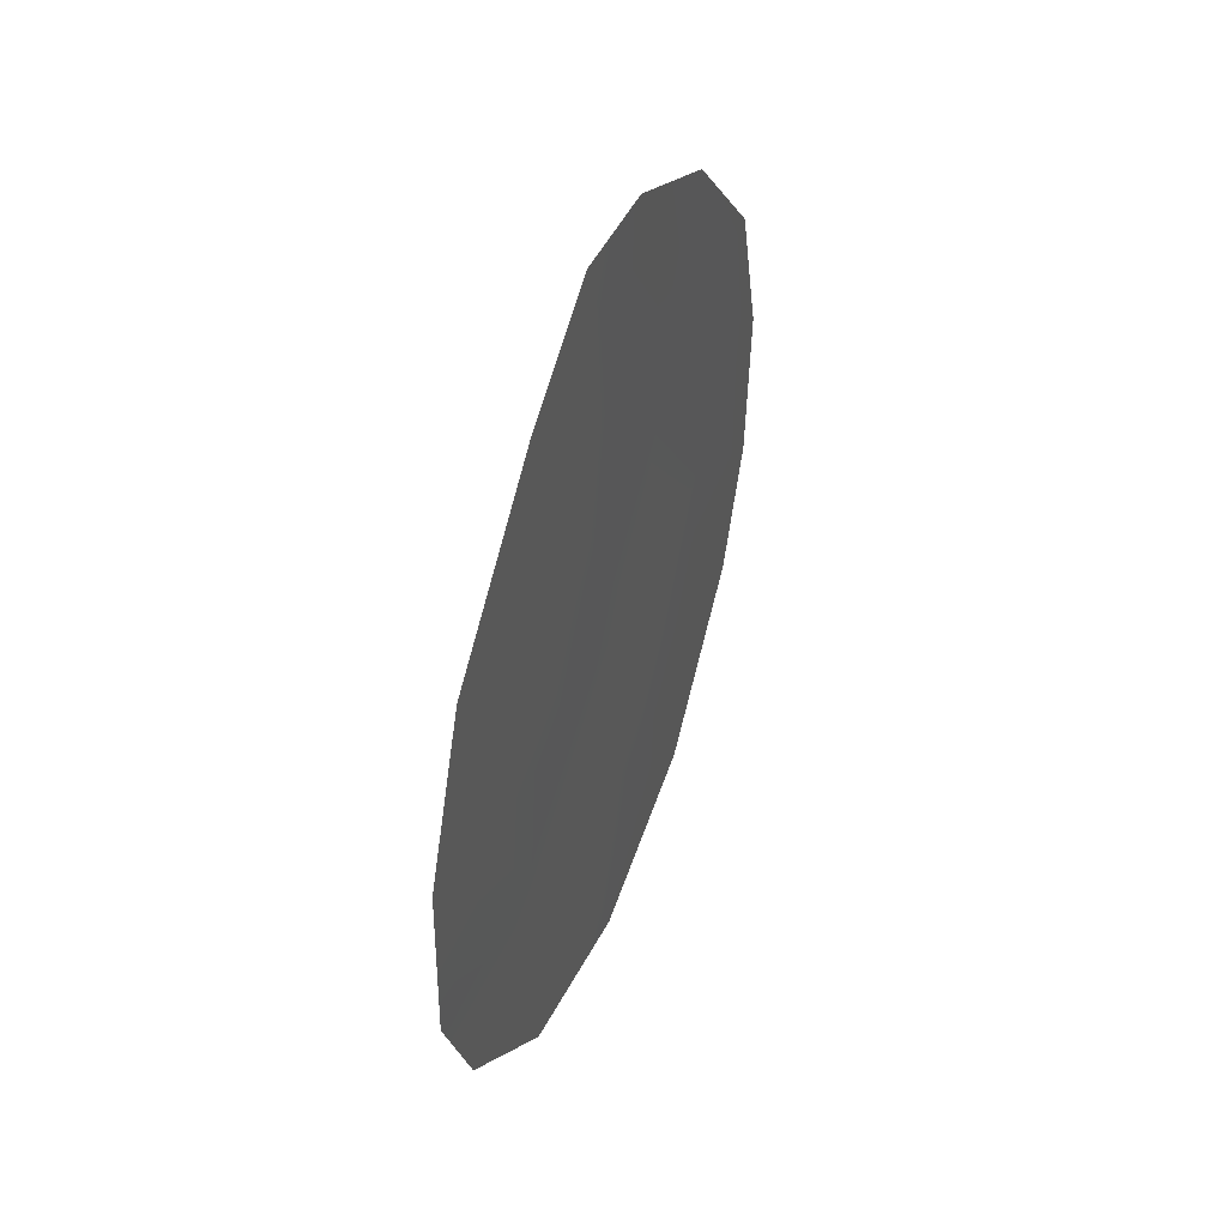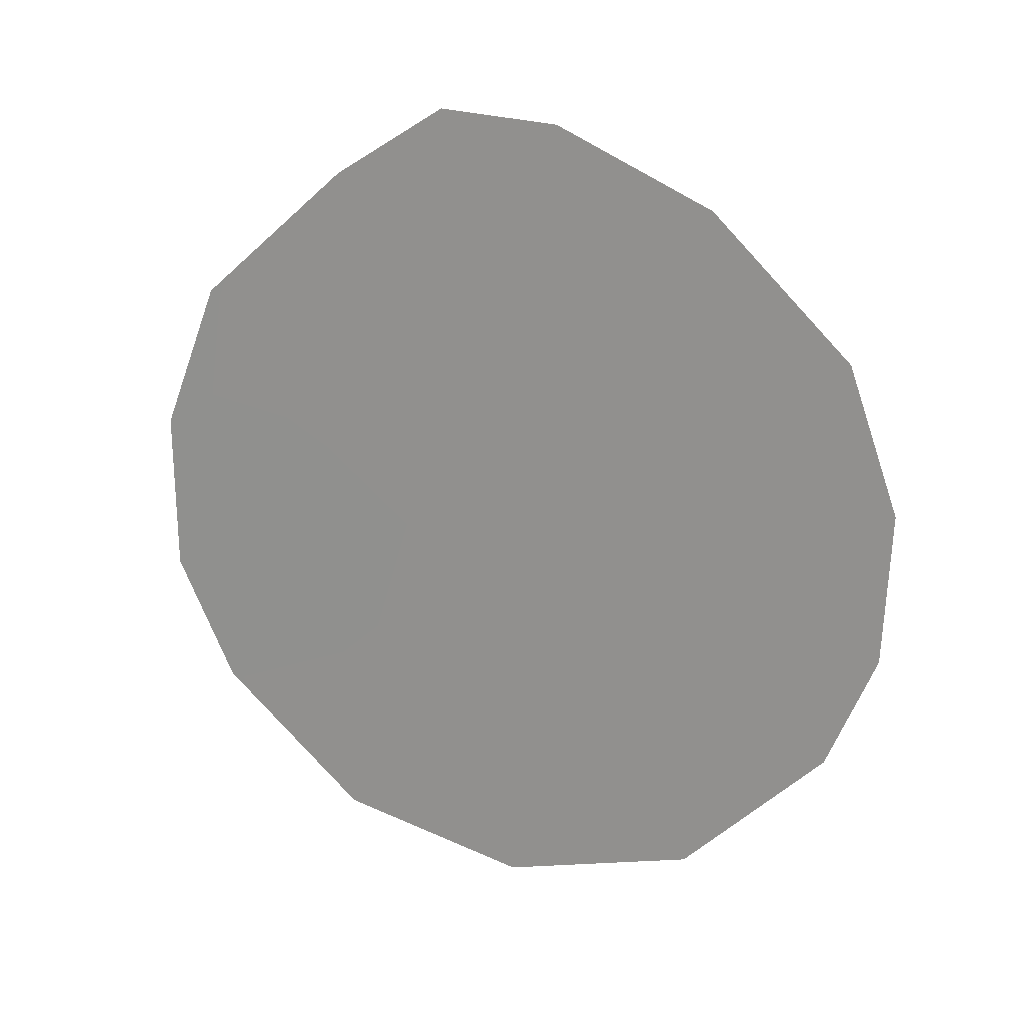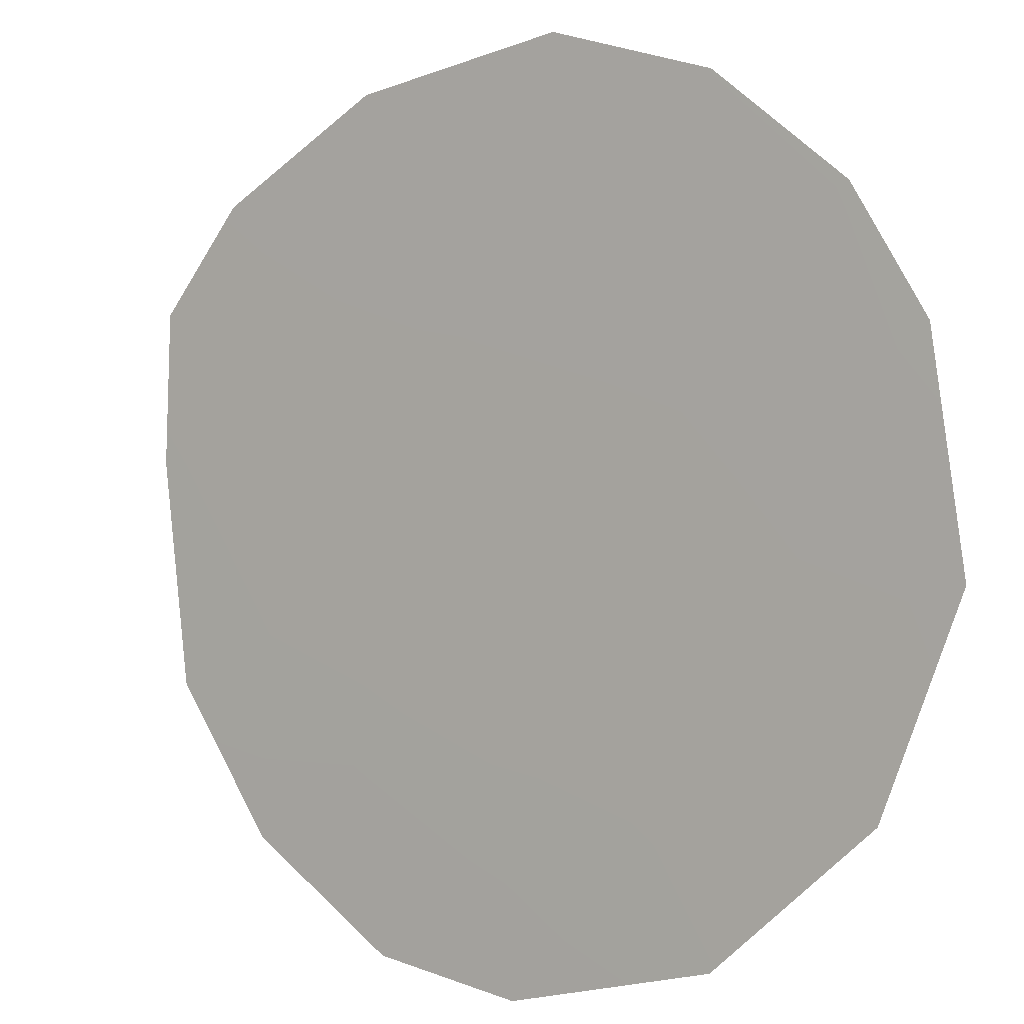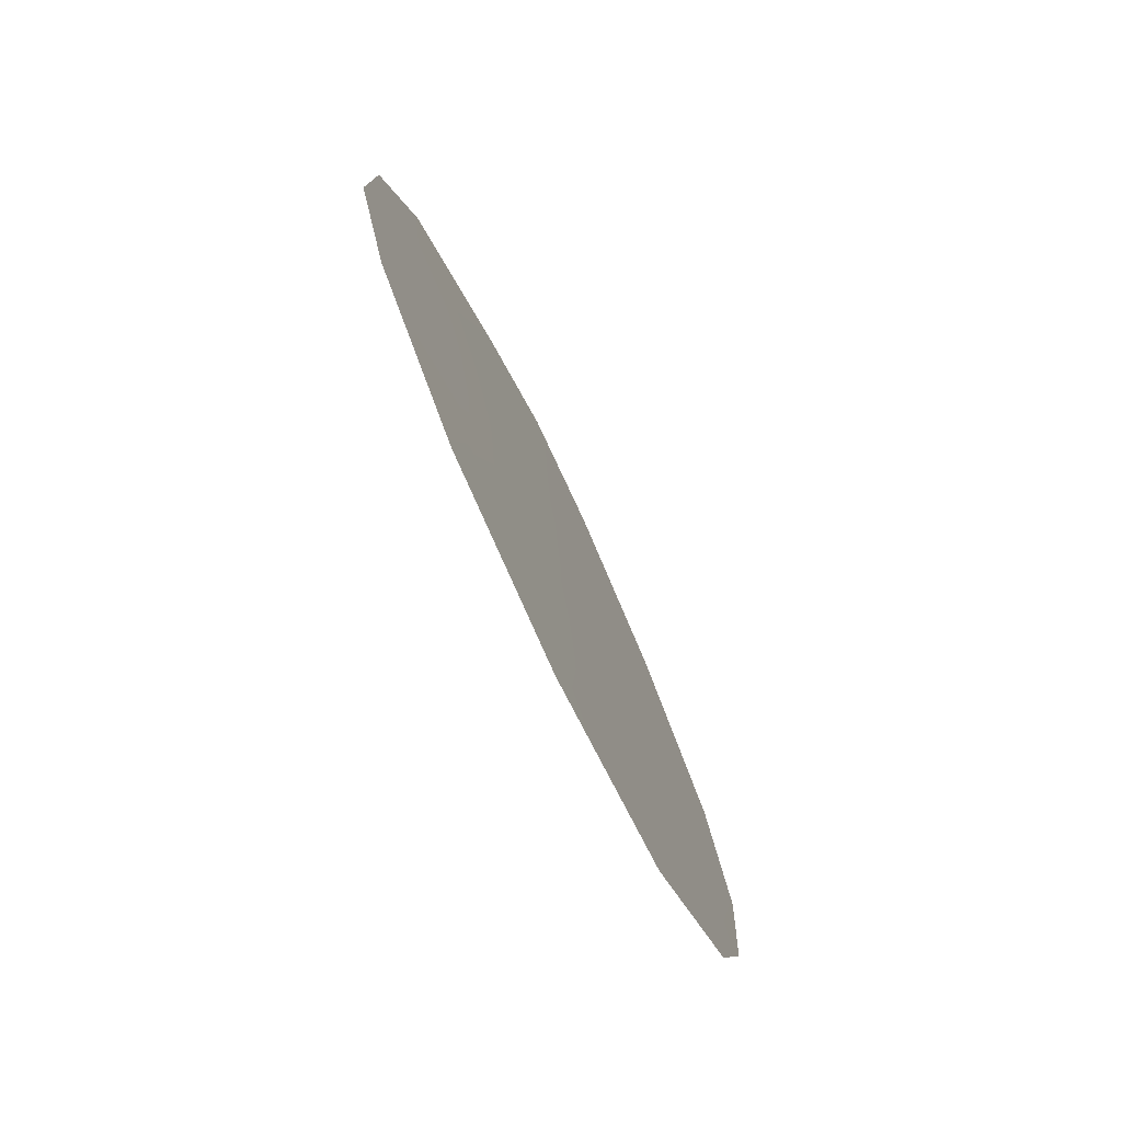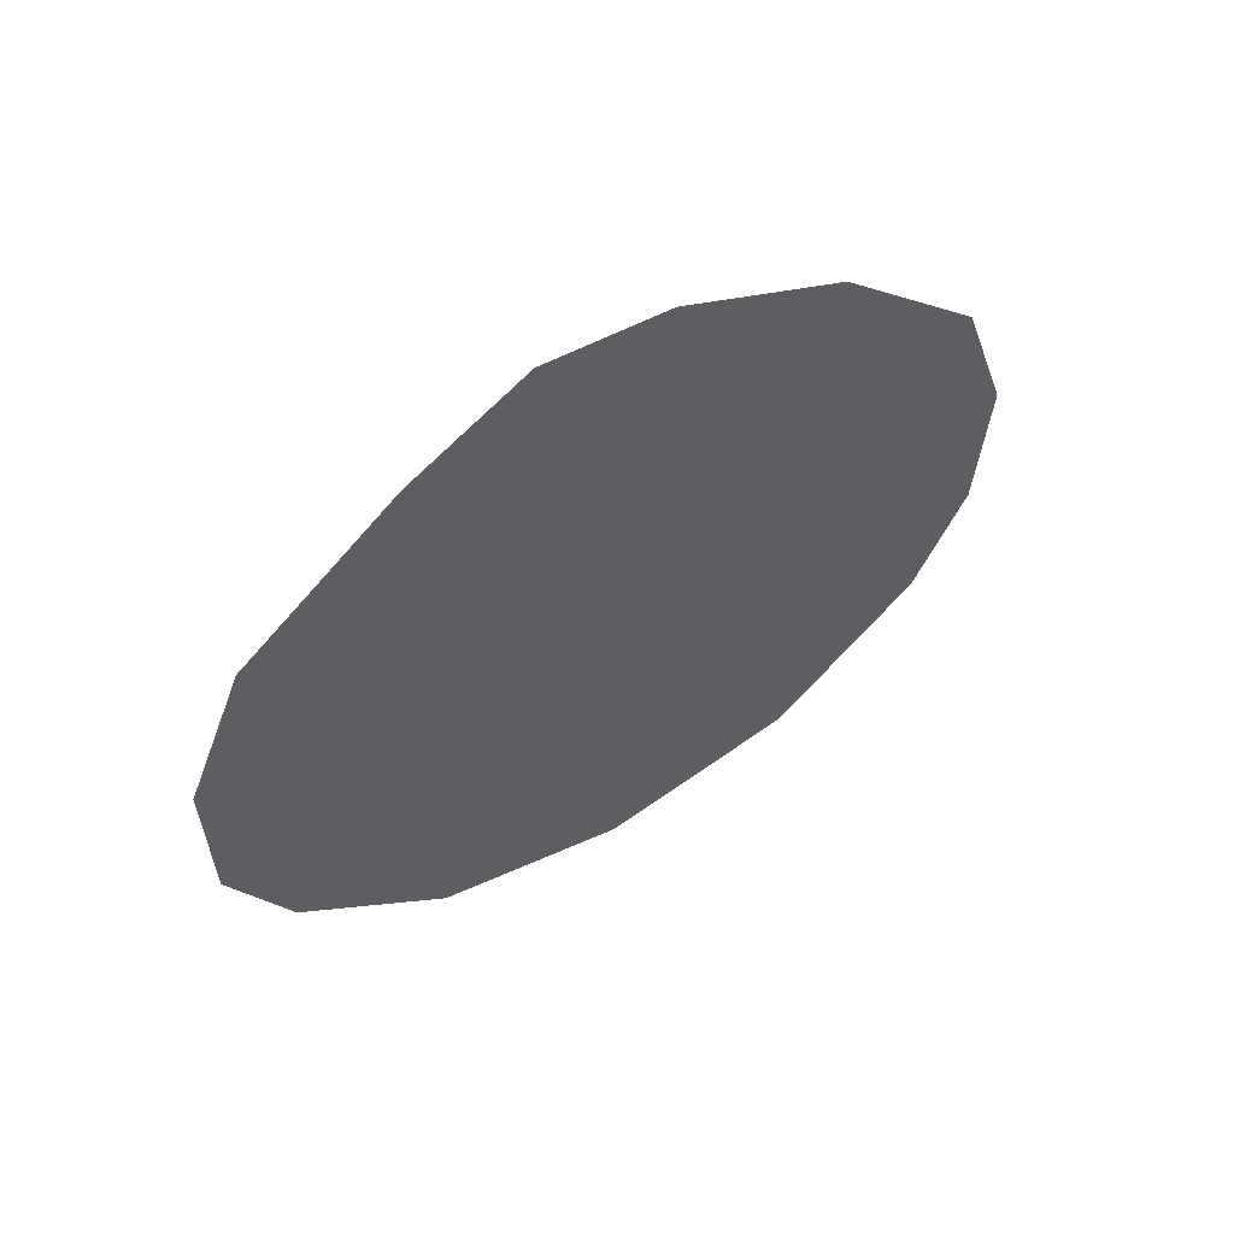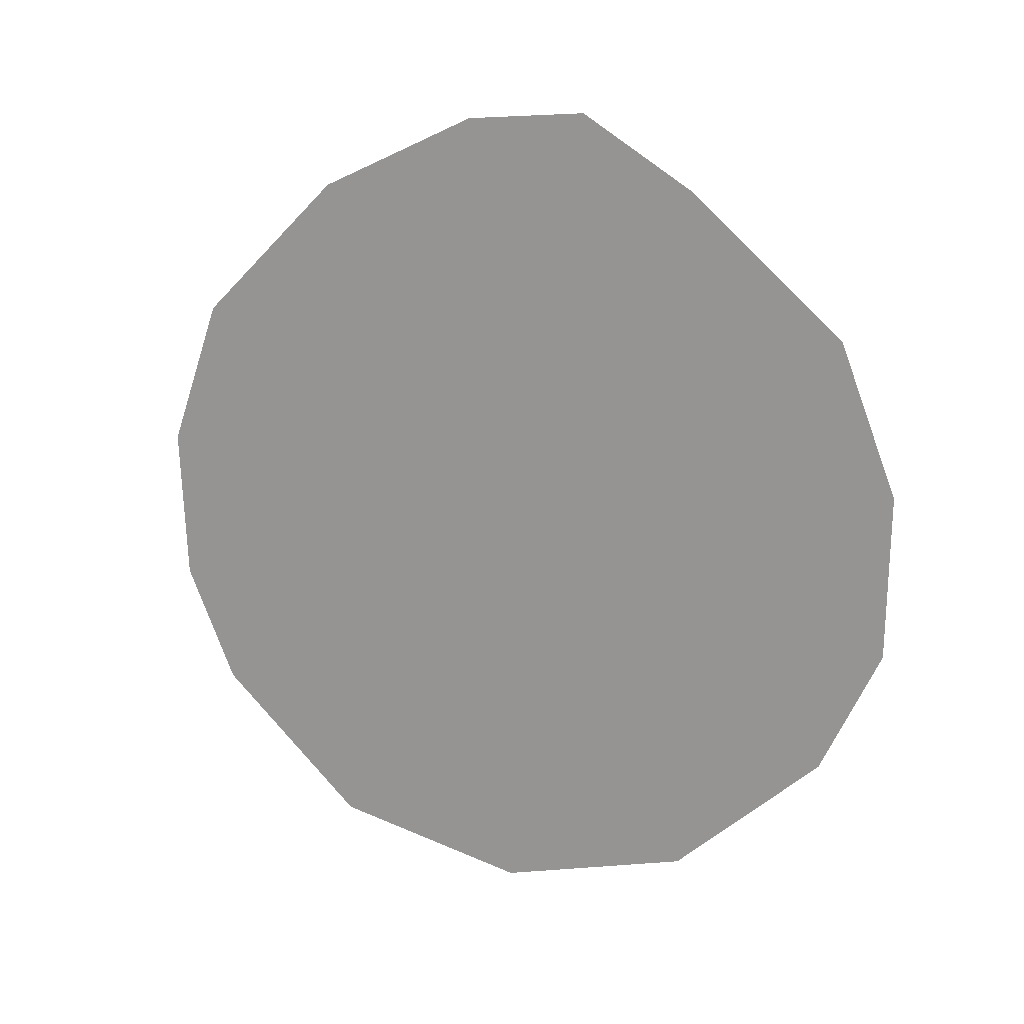
<metadata>
{"format":"obj","ext":"obj","renderer":"f3d","projection":"perspective","resolution":1024,"background":"white","views":[{"elev":43.0,"azim":-122.4,"up":"+Y"},{"elev":18.0,"azim":-31.9,"up":"+Y"},{"elev":50.5,"azim":-41.6,"up":"+Z"},{"elev":-77.7,"azim":-116.7,"up":"+Y"},{"elev":58.6,"azim":-83.7,"up":"+Y"},{"elev":17.4,"azim":150.0,"up":"+Y"}]}
</metadata>
<code>
v -59.49 -6.441 57.23
v -61.33 -8.957 54.78
v -60.93 -4.874 55.4
v -55.43 -5.162 62.48
v -58.82 -2.215 58.18
v -59.73 -3.135 56.99
v -55 -7.095 62.99
v -58.14 -13.01 58.84
v -56.59 -12.42 60.85
v -57.85 -2.35 59.42
v -61.37 -6.825 54.78
v -59.14 -7.965 57.66
v -59.94 -9.435 56.58
v -58.53 -6.346 58.48
v -59.67 -12.35 56.88
v -58.57 -9.699 58.36
v -60.18 -5.549 56.35
v -55.44 -10.64 62.35
v -60.84 -10.61 55.38
v -55.05 -9.104 62.89
v -57.38 -5.947 59.96
v -57.19 -4.182 60.24
v -56.57 -3.331 61.05
v -57.85 -7.883 59.31
v -59.13 -4.732 57.73
v -57.29 -9.46 60.01
v -56.33 -10.17 61.22
v -57.59 -11.1 59.59
v -60.29 -7.51 56.17
v -58.19 -4.295 58.96
v -56.35 -7.875 61.24
v -56.19 -5.577 61.49
v -59.43 -10.95 57.22
v -58.64 -11.52 58.23
f 29 12 13
f 30 5 10
f 22 10 23
f 5 30 25
f 29 2 11
f 17 11 3
f 11 17 29
f 1 25 14
f 17 3 6
f 2 13 19
f 1 14 12
f 15 19 33
f 13 2 29
f 33 34 15
f 12 29 1
f 19 13 33
f 13 12 16
f 28 9 8
f 21 14 30
f 21 24 14
f 21 22 32
f 22 30 10
f 1 17 25
f 25 17 6
f 26 28 16
f 5 25 6
f 18 27 20
f 27 31 20
f 9 27 18
f 22 21 30
f 13 16 33
f 7 31 32
f 26 27 28
f 32 31 21
f 29 17 1
f 12 24 16
f 24 26 16
f 4 32 23
f 14 24 12
f 28 27 9
f 7 32 4
f 32 22 23
f 30 14 25
f 31 27 26
f 24 31 26
f 21 31 24
f 31 7 20
f 16 28 34
f 34 8 15
f 16 34 33
f 8 34 28

</code>
